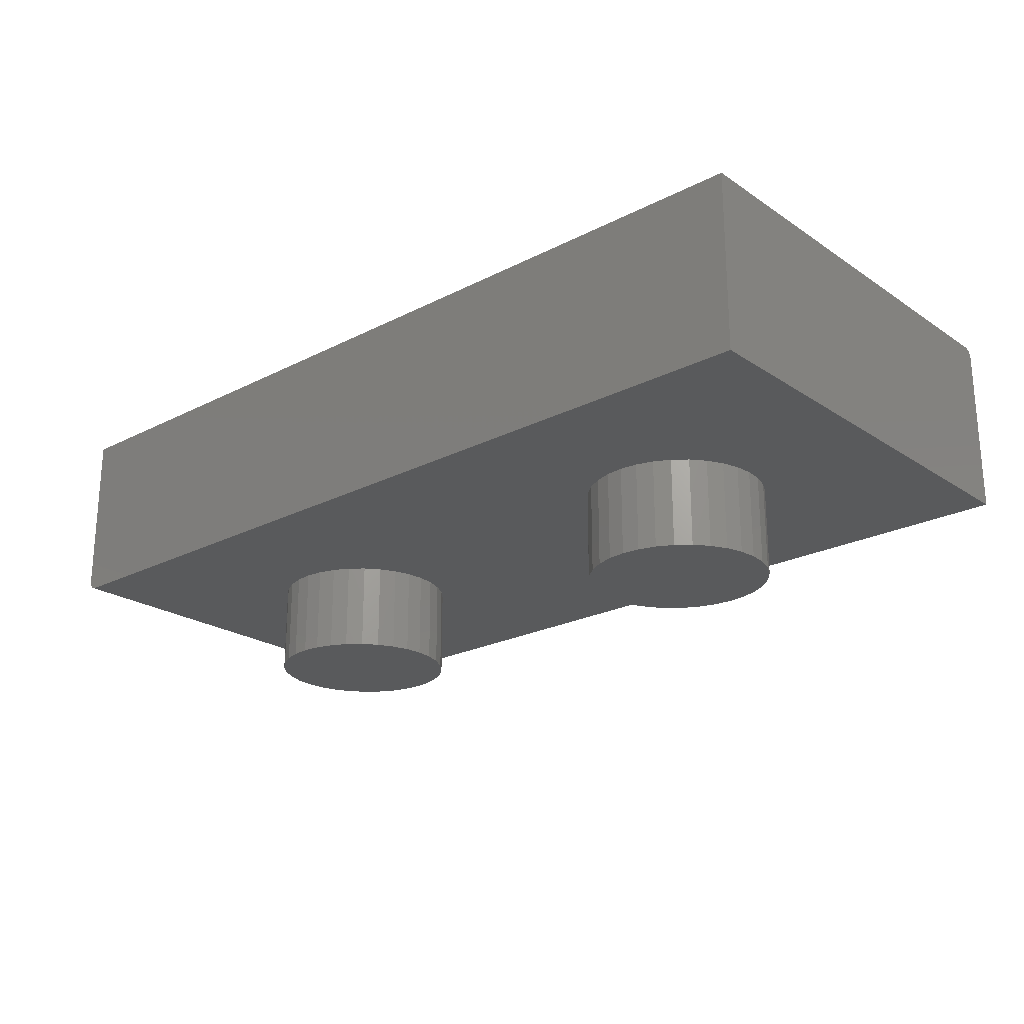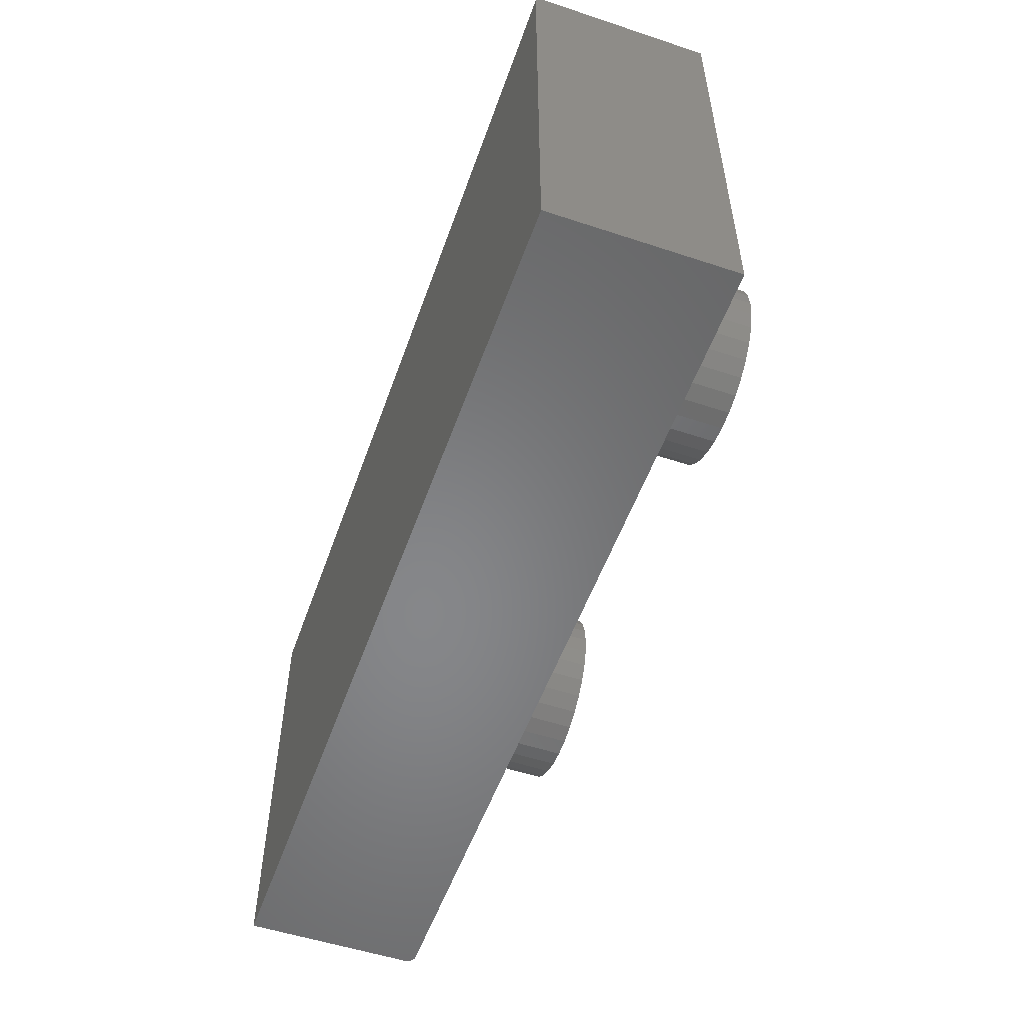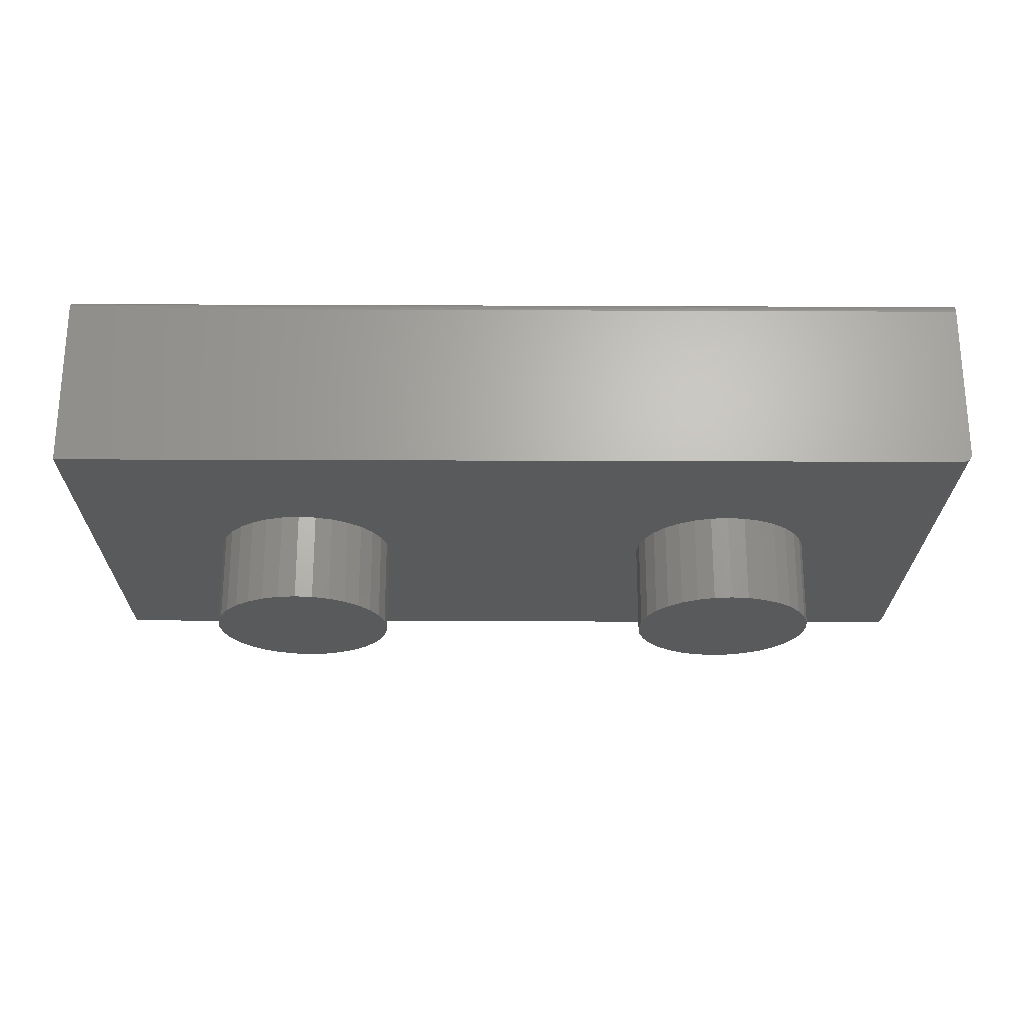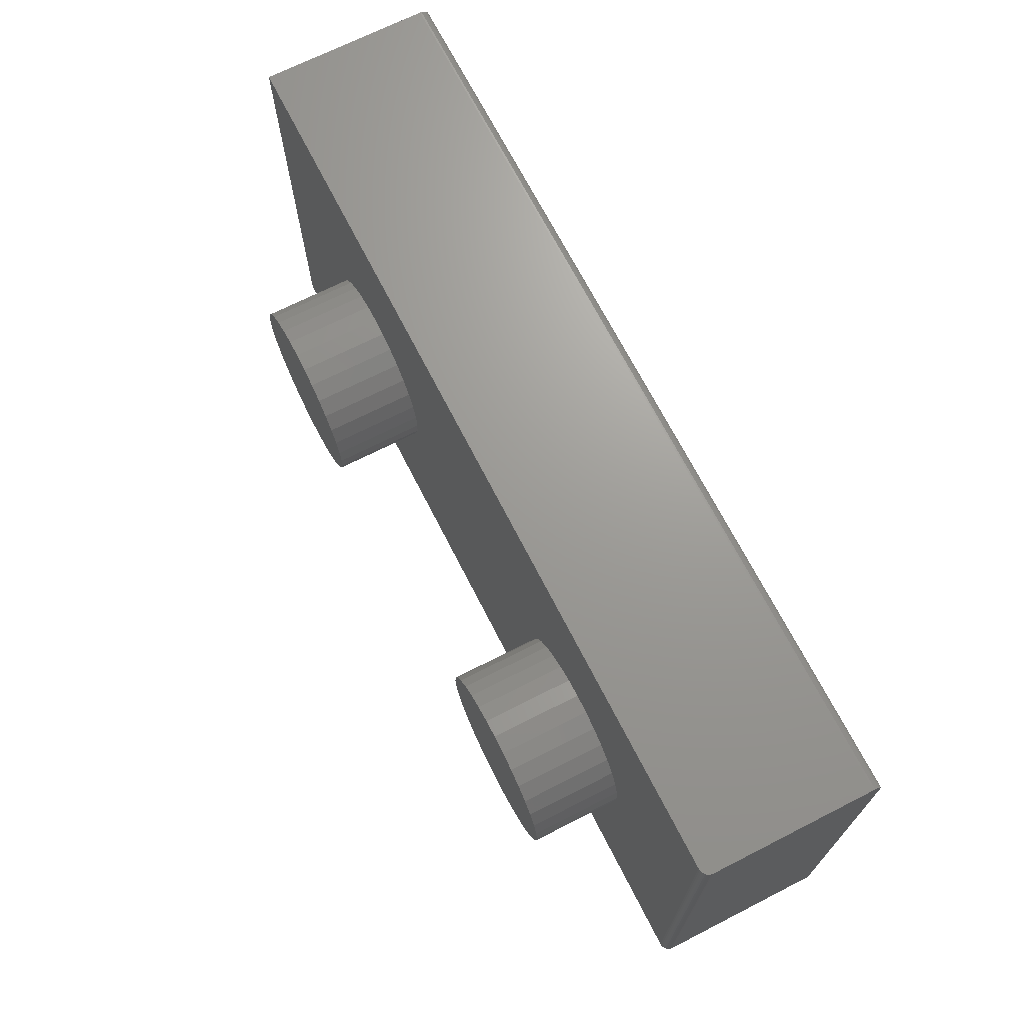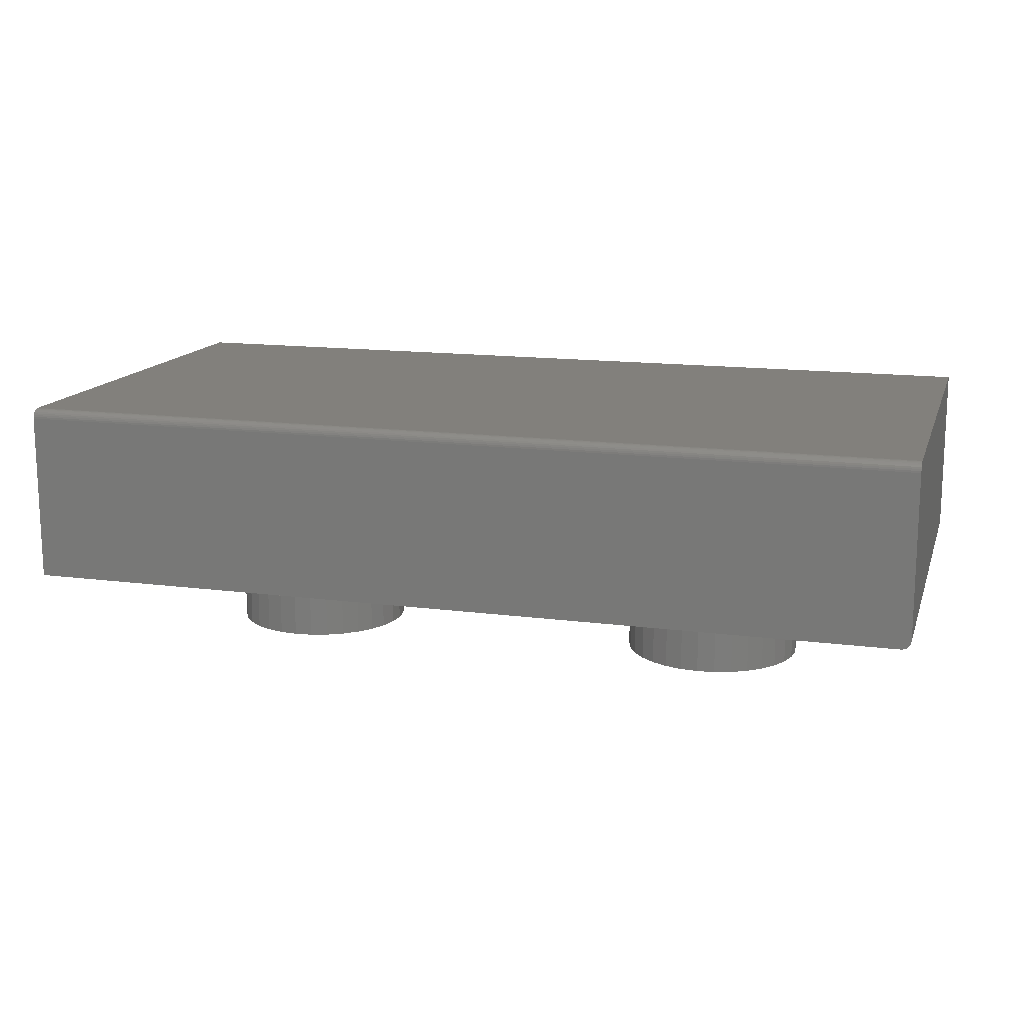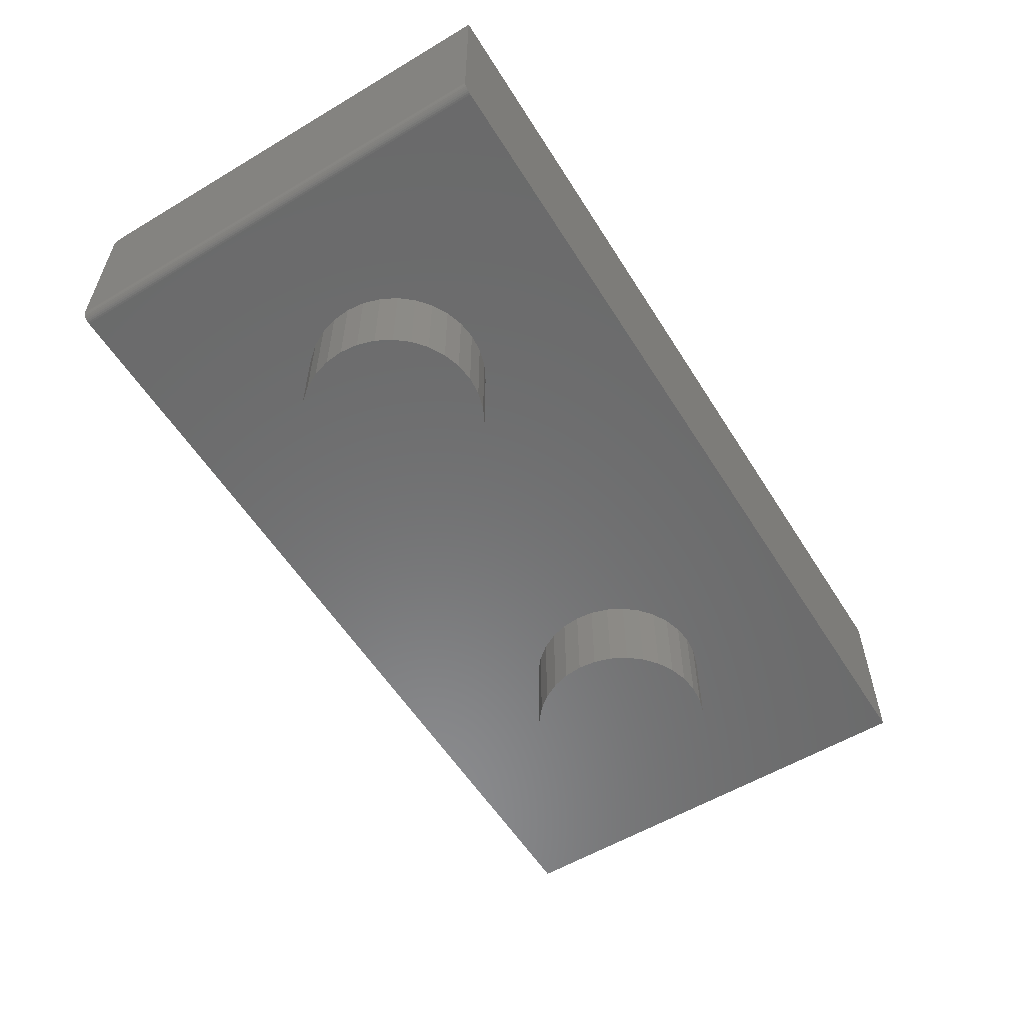
<metadata>
{"format":"stl","ext":"stl","renderer":"f3d","projection":"perspective","resolution":1024,"background":"white","views":[{"elev":-22.6,"azim":-138.6,"up":"+Y"},{"elev":-53.7,"azim":-109.4,"up":"+Z"},{"elev":-23.6,"azim":-0.4,"up":"+Y"},{"elev":69.4,"azim":63.0,"up":"+Z"},{"elev":14.4,"azim":16.0,"up":"+Y"},{"elev":-57.0,"azim":121.8,"up":"+Y"}]}
</metadata>
<code>
# stl→obj: 168 verts, 332 faces
v 0.3766 -0.2969 0.15
v -0.3734 -0.2969 0.15
v -0.3442 -0.2969 0.1471
v 0.3473 -0.2969 0.1471
v -0.316 -0.2969 0.1386
v 0.3192 -0.2969 0.1386
v 0.3192 -0.2969 -0.1386
v -0.3442 -0.2969 -0.1471
v 0.3473 -0.2969 -0.1471
v -0.3734 -0.2969 -0.15
v 0.3766 -0.2969 -0.15
v -0.75 -0.2969 0.3829
v -0.75 -0.2969 -0.375
v -0.5206 -0.2969 0.02926
v -0.512 -0.2969 0.0574
v -0.4982 -0.2969 0.08334
v -0.4795 -0.2969 0.1061
v -0.4568 -0.2969 0.1247
v -0.4308 -0.2969 0.1386
v -0.4027 -0.2969 0.1471
v 0.7344 -0.2969 0.3829
v 0.7344 -0.2969 -0.375
v -0.4027 -0.2969 -0.1471
v -0.4308 -0.2969 -0.1386
v -0.4568 -0.2969 -0.1247
v -0.4795 -0.2969 -0.1061
v -0.4982 -0.2969 -0.08334
v -0.512 -0.2969 -0.0574
v -0.5206 -0.2969 -0.02926
v -0.5234 -0.2969 1.837e-17
v 0.5237 -0.2969 0.02926
v 0.5266 -0.2969 -5.511e-17
v 0.5237 -0.2969 -0.02926
v 0.5151 -0.2969 -0.0574
v 0.5013 -0.2969 -0.08334
v 0.4826 -0.2969 -0.1061
v 0.4599 -0.2969 -0.1247
v 0.434 -0.2969 -0.1386
v 0.4058 -0.2969 -0.1471
v 0.4058 -0.2969 0.1471
v 0.434 -0.2969 0.1386
v 0.4599 -0.2969 0.1247
v 0.4826 -0.2969 0.1061
v 0.5013 -0.2969 0.08334
v 0.5151 -0.2969 0.0574
v 0.2932 -0.2969 0.1247
v -0.2901 -0.2969 0.1247
v 0.2705 -0.2969 0.1061
v -0.2674 -0.2969 0.1061
v 0.2518 -0.2969 0.08334
v -0.2487 -0.2969 0.08334
v 0.238 -0.2969 0.0574
v -0.2349 -0.2969 0.0574
v 0.2294 -0.2969 0.02926
v -0.2263 -0.2969 0.02926
v 0.2266 -0.2969 5.511e-17
v -0.2234 -0.2969 2.049e-17
v 0.2294 -0.2969 -0.02926
v -0.2263 -0.2969 -0.02926
v 0.238 -0.2969 -0.0574
v -0.2349 -0.2969 -0.0574
v 0.2518 -0.2969 -0.08334
v -0.2487 -0.2969 -0.08334
v 0.2705 -0.2969 -0.1061
v -0.2674 -0.2969 -0.1061
v 0.2932 -0.2969 -0.1247
v -0.2901 -0.2969 -0.1247
v -0.316 -0.2969 -0.1386
v -0.2234 -0.4453 2.049e-17
v -0.2263 -0.4453 -0.02926
v -0.2349 -0.4453 -0.0574
v -0.2487 -0.4453 -0.08334
v -0.2674 -0.4453 -0.1061
v -0.2901 -0.4453 -0.1247
v -0.316 -0.4453 -0.1386
v -0.3442 -0.4453 -0.1471
v -0.3734 -0.4453 -0.15
v -0.4027 -0.4453 -0.1471
v -0.4308 -0.4453 -0.1386
v -0.4568 -0.4453 -0.1247
v -0.4795 -0.4453 -0.1061
v -0.4982 -0.4453 -0.08334
v -0.512 -0.4453 -0.0574
v -0.5206 -0.4453 -0.02926
v -0.5234 -0.4453 1.837e-17
v -0.5206 -0.4453 0.02926
v -0.512 -0.4453 0.0574
v -0.4982 -0.4453 0.08334
v -0.4795 -0.4453 0.1061
v -0.4568 -0.4453 0.1247
v -0.4308 -0.4453 0.1386
v -0.4027 -0.4453 0.1471
v -0.3734 -0.4453 0.15
v -0.3442 -0.4453 0.1471
v -0.316 -0.4453 0.1386
v -0.2901 -0.4453 0.1247
v -0.2674 -0.4453 0.1061
v -0.2487 -0.4453 0.08334
v -0.2349 -0.4453 0.0574
v -0.2263 -0.4453 0.02926
v 0.5266 -0.4453 -5.511e-17
v 0.5237 -0.4453 -0.02926
v 0.5151 -0.4453 -0.0574
v 0.5013 -0.4453 -0.08334
v 0.4826 -0.4453 -0.1061
v 0.4599 -0.4453 -0.1247
v 0.434 -0.4453 -0.1386
v 0.4058 -0.4453 -0.1471
v 0.3766 -0.4453 -0.15
v 0.3473 -0.4453 -0.1471
v 0.3192 -0.4453 -0.1386
v 0.2932 -0.4453 -0.1247
v 0.2705 -0.4453 -0.1061
v 0.2518 -0.4453 -0.08334
v 0.238 -0.4453 -0.0574
v 0.2294 -0.4453 -0.02926
v 0.2266 -0.4453 5.511e-17
v 0.2294 -0.4453 0.02926
v 0.238 -0.4453 0.0574
v 0.2518 -0.4453 0.08334
v 0.2705 -0.4453 0.1061
v 0.2932 -0.4453 0.1247
v 0.3192 -0.4453 0.1386
v 0.3473 -0.4453 0.1471
v 0.3766 -0.4453 0.15
v 0.4058 -0.4453 0.1471
v 0.434 -0.4453 0.1386
v 0.4599 -0.4453 0.1247
v 0.4826 -0.4453 0.1061
v 0.5013 -0.4453 0.08334
v 0.5151 -0.4453 0.0574
v 0.5237 -0.4453 0.02926
v 0.75 -0.2812 0.3829
v 0.75 -0.01562 0.3829
v 0.7404 -0.2957 0.3829
v -0.75 -0.01562 0.3829
v 0.7374 -0.2966 0.3829
v 0.7497 -0.2843 0.3829
v 0.7431 -0.2942 0.3829
v 0.7454 -0.2923 0.3829
v 0.7474 -0.2899 0.3829
v 0.7488 -0.2872 0.3829
v 0.75 2.077e-16 0.3673
v 0.75 -0.2812 -0.375
v 0.75 1.665e-16 -0.375
v 0.75 -0.004576 0.3783
v 0.75 -0.006944 0.3803
v 0.75 -0.009646 0.3817
v 0.75 -0.01258 0.3826
v 0.75 -0.0003002 0.3703
v 0.75 -0.001189 0.3732
v 0.75 -0.002633 0.376
v -0.75 0 -0.375
v -0.75 4.12e-17 0.3673
v -0.75 -0.01258 0.3826
v -0.75 -0.009646 0.3817
v -0.75 -0.001189 0.3732
v -0.75 -0.0003002 0.3703
v -0.75 -0.006944 0.3803
v -0.75 -0.004576 0.3783
v -0.75 -0.002633 0.376
v 0.7497 -0.2843 -0.375
v 0.7488 -0.2872 -0.375
v 0.7474 -0.2899 -0.375
v 0.7454 -0.2923 -0.375
v 0.7431 -0.2942 -0.375
v 0.7404 -0.2957 -0.375
v 0.7374 -0.2966 -0.375
f 1 2 3
f 1 3 4
f 4 3 5
f 4 5 6
f 7 8 9
f 9 8 10
f 9 10 11
f 12 13 14
f 12 14 15
f 12 15 16
f 12 16 17
f 12 17 18
f 12 18 19
f 12 19 20
f 12 20 2
f 12 2 1
f 12 1 21
f 13 22 11
f 13 11 10
f 13 10 23
f 13 23 24
f 13 24 25
f 13 25 26
f 13 26 27
f 13 27 28
f 13 28 29
f 13 29 30
f 13 30 14
f 22 31 32
f 22 32 33
f 22 33 34
f 22 34 35
f 22 35 36
f 22 36 37
f 22 37 38
f 22 38 39
f 22 39 11
f 21 1 40
f 21 40 41
f 21 41 42
f 21 42 43
f 21 43 44
f 21 44 45
f 21 45 31
f 21 31 22
f 6 5 46
f 46 5 47
f 46 47 48
f 48 47 49
f 48 49 50
f 50 49 51
f 50 51 52
f 52 51 53
f 52 53 54
f 54 53 55
f 54 55 56
f 56 55 57
f 56 57 58
f 58 57 59
f 58 59 60
f 60 59 61
f 60 61 62
f 62 61 63
f 62 63 64
f 64 63 65
f 64 65 66
f 66 65 67
f 66 67 7
f 7 67 68
f 7 68 8
f 57 69 59
f 59 69 70
f 59 70 61
f 61 70 71
f 61 71 63
f 63 71 72
f 63 72 65
f 65 72 73
f 65 73 67
f 67 73 74
f 67 74 68
f 68 74 75
f 68 75 8
f 8 75 76
f 8 76 10
f 10 76 77
f 10 77 23
f 23 77 78
f 23 78 24
f 24 78 79
f 24 79 25
f 25 79 80
f 25 80 26
f 26 80 81
f 26 81 27
f 27 81 82
f 27 82 28
f 28 82 83
f 28 83 29
f 29 83 84
f 29 84 30
f 30 84 85
f 30 85 14
f 14 85 86
f 14 86 15
f 15 86 87
f 15 87 16
f 16 87 88
f 16 88 17
f 17 88 89
f 17 89 18
f 18 89 90
f 18 90 19
f 19 90 91
f 19 91 20
f 20 91 92
f 20 92 2
f 2 92 93
f 2 93 3
f 3 93 94
f 3 94 5
f 5 94 95
f 5 95 47
f 47 95 96
f 47 96 49
f 49 96 97
f 49 97 51
f 51 97 98
f 51 98 53
f 53 98 99
f 53 99 55
f 55 99 100
f 55 100 57
f 57 100 69
f 92 94 93
f 94 92 91
f 94 91 95
f 75 78 76
f 76 78 77
f 95 91 96
f 96 91 90
f 96 90 97
f 97 90 89
f 97 89 98
f 98 89 88
f 98 88 99
f 99 88 87
f 99 87 100
f 100 87 86
f 100 86 69
f 69 86 85
f 69 85 70
f 70 85 84
f 70 84 71
f 71 84 83
f 71 83 72
f 72 83 82
f 72 82 73
f 73 82 81
f 73 81 74
f 74 81 80
f 74 80 75
f 75 80 79
f 75 79 78
f 32 101 33
f 33 101 102
f 33 102 34
f 34 102 103
f 34 103 35
f 35 103 104
f 35 104 36
f 36 104 105
f 36 105 37
f 37 105 106
f 37 106 38
f 38 106 107
f 38 107 39
f 39 107 108
f 39 108 11
f 11 108 109
f 11 109 9
f 9 109 110
f 9 110 7
f 7 110 111
f 7 111 66
f 66 111 112
f 66 112 64
f 64 112 113
f 64 113 62
f 62 113 114
f 62 114 60
f 60 114 115
f 60 115 58
f 58 115 116
f 58 116 56
f 56 116 117
f 56 117 54
f 54 117 118
f 54 118 52
f 52 118 119
f 52 119 50
f 50 119 120
f 50 120 48
f 48 120 121
f 48 121 46
f 46 121 122
f 46 122 6
f 6 122 123
f 6 123 4
f 4 123 124
f 4 124 1
f 1 124 125
f 1 125 40
f 40 125 126
f 40 126 41
f 41 126 127
f 41 127 42
f 42 127 128
f 42 128 43
f 43 128 129
f 43 129 44
f 44 129 130
f 44 130 45
f 45 130 131
f 45 131 31
f 31 131 132
f 31 132 32
f 32 132 101
f 124 126 125
f 126 124 123
f 126 123 127
f 107 110 108
f 108 110 109
f 127 123 128
f 128 123 122
f 128 122 129
f 129 122 121
f 129 121 130
f 130 121 120
f 130 120 131
f 131 120 119
f 131 119 132
f 132 119 118
f 132 118 101
f 101 118 117
f 101 117 102
f 102 117 116
f 102 116 103
f 103 116 115
f 103 115 104
f 104 115 114
f 104 114 105
f 105 114 113
f 105 113 106
f 106 113 112
f 106 112 107
f 107 112 111
f 107 111 110
f 133 134 135
f 136 135 134
f 21 137 135
f 21 135 136
f 21 136 12
f 138 133 135
f 138 135 139
f 138 139 140
f 138 140 141
f 138 141 142
f 143 144 145
f 146 147 148
f 146 148 149
f 146 149 134
f 133 144 143
f 133 143 150
f 133 150 151
f 133 151 152
f 133 152 146
f 133 146 134
f 153 154 145
f 145 154 143
f 136 155 156
f 13 12 157
f 13 157 158
f 13 158 154
f 13 154 153
f 12 136 156
f 12 156 159
f 12 159 160
f 12 160 161
f 12 161 157
f 143 154 150
f 150 154 158
f 150 158 151
f 151 158 157
f 151 157 152
f 152 157 161
f 152 161 146
f 146 161 160
f 146 160 147
f 147 160 159
f 147 159 148
f 148 159 156
f 148 156 149
f 149 156 155
f 149 155 134
f 134 155 136
f 144 162 163
f 145 144 163
f 145 163 164
f 145 164 165
f 145 165 166
f 145 166 167
f 145 167 168
f 145 168 22
f 145 22 13
f 145 13 153
f 144 133 162
f 162 133 138
f 162 138 163
f 163 138 142
f 163 142 164
f 164 142 141
f 164 141 165
f 165 141 140
f 165 140 166
f 166 140 139
f 166 139 167
f 167 139 135
f 167 135 168
f 168 135 137
f 168 137 22
f 22 137 21

</code>
